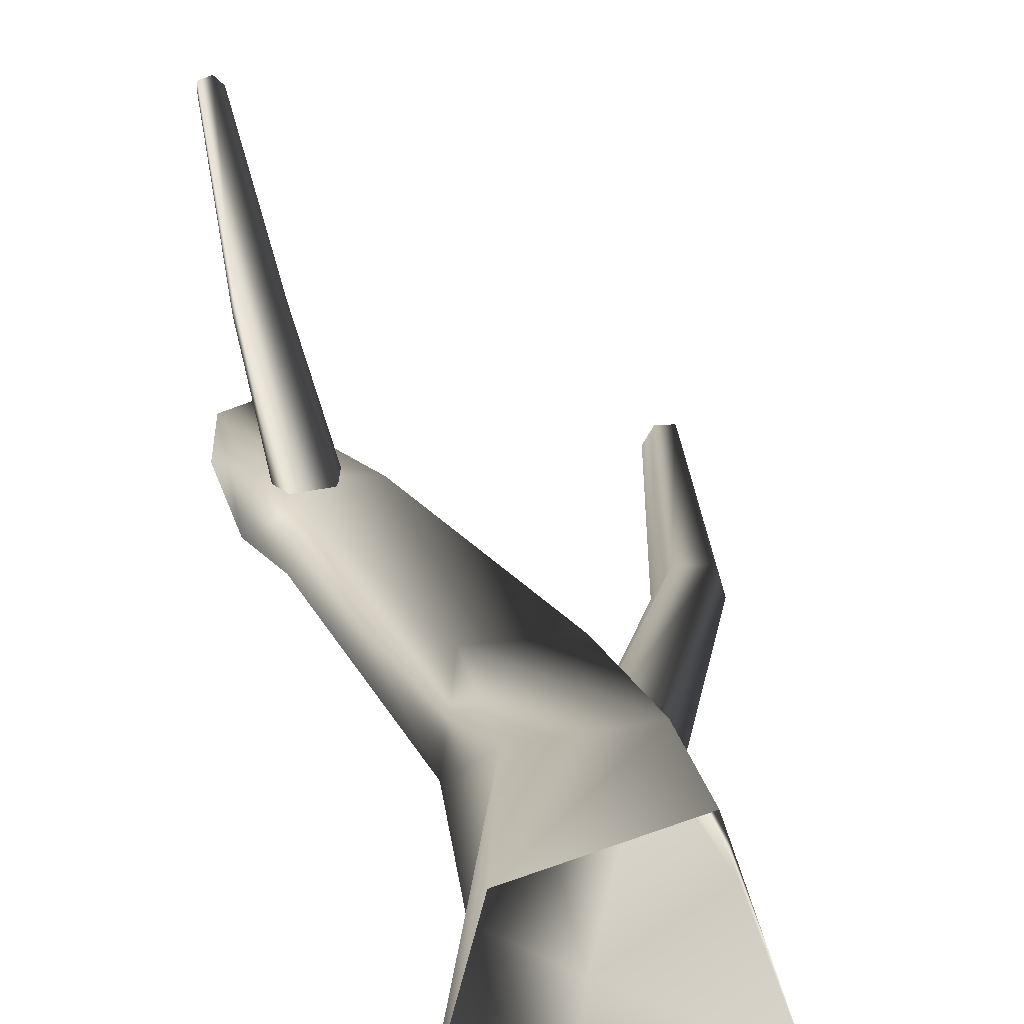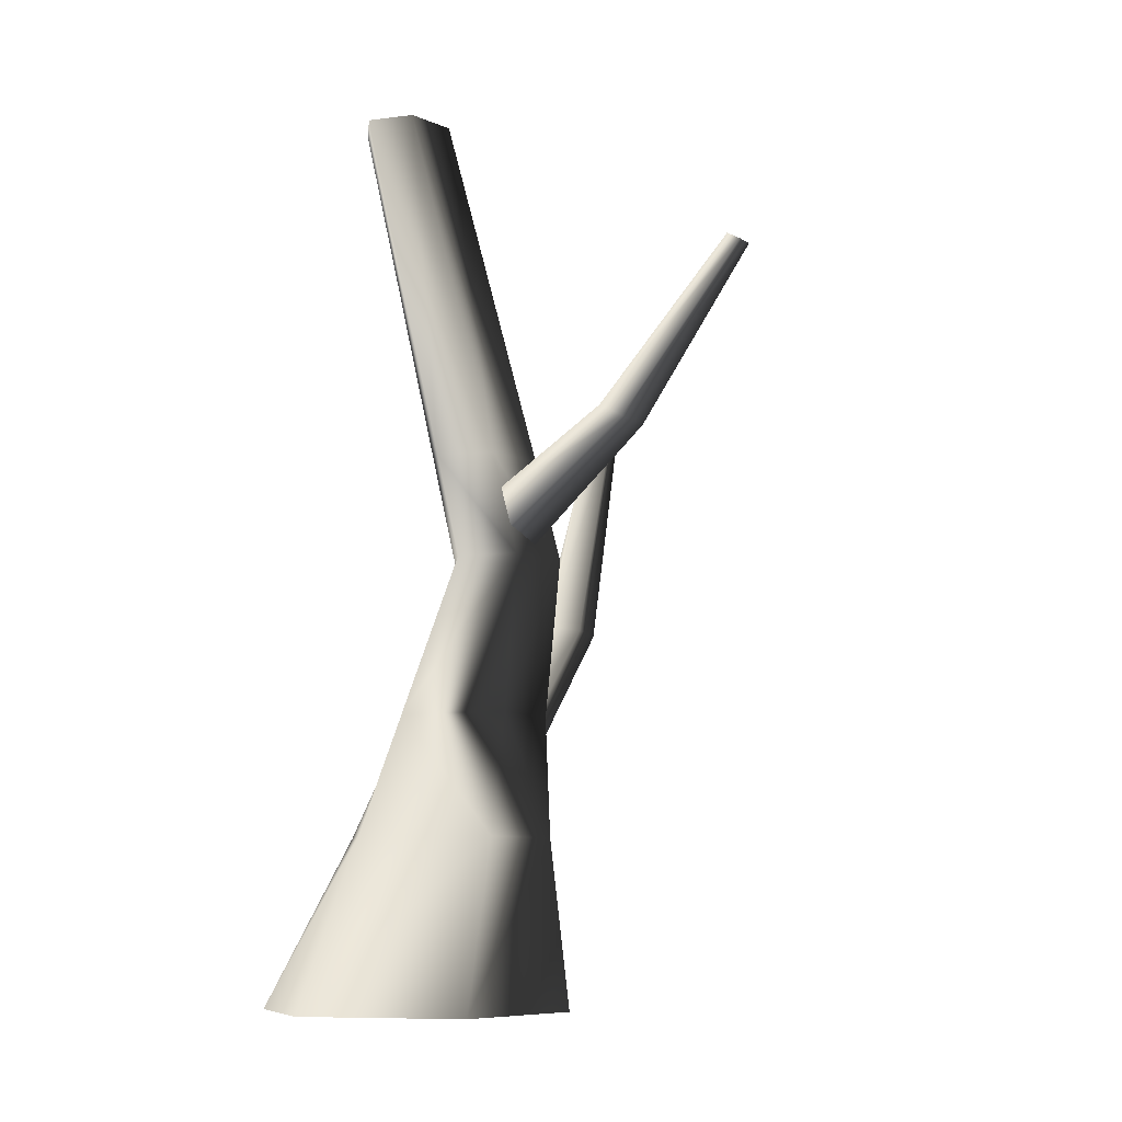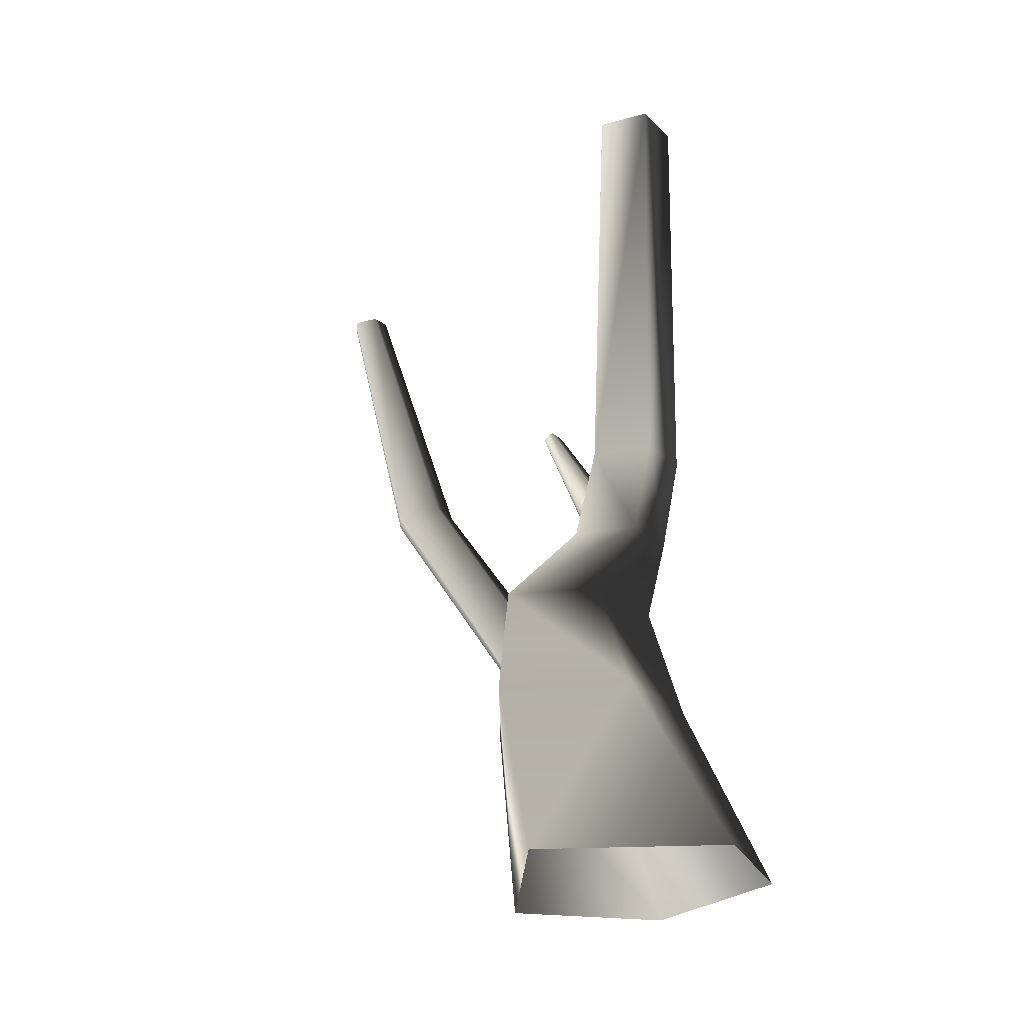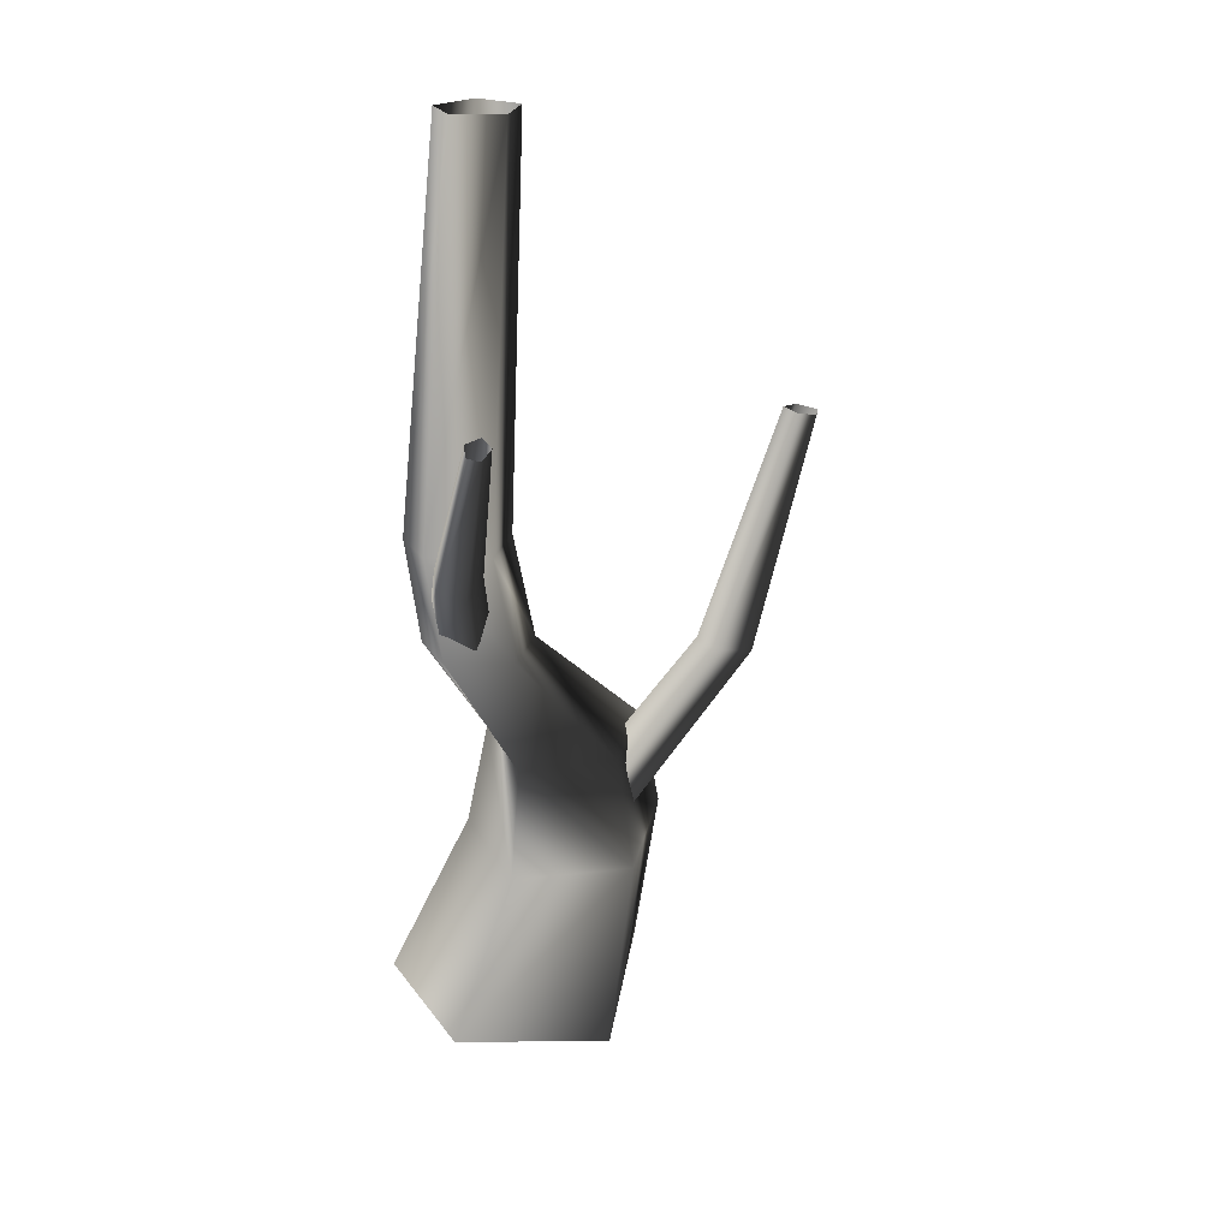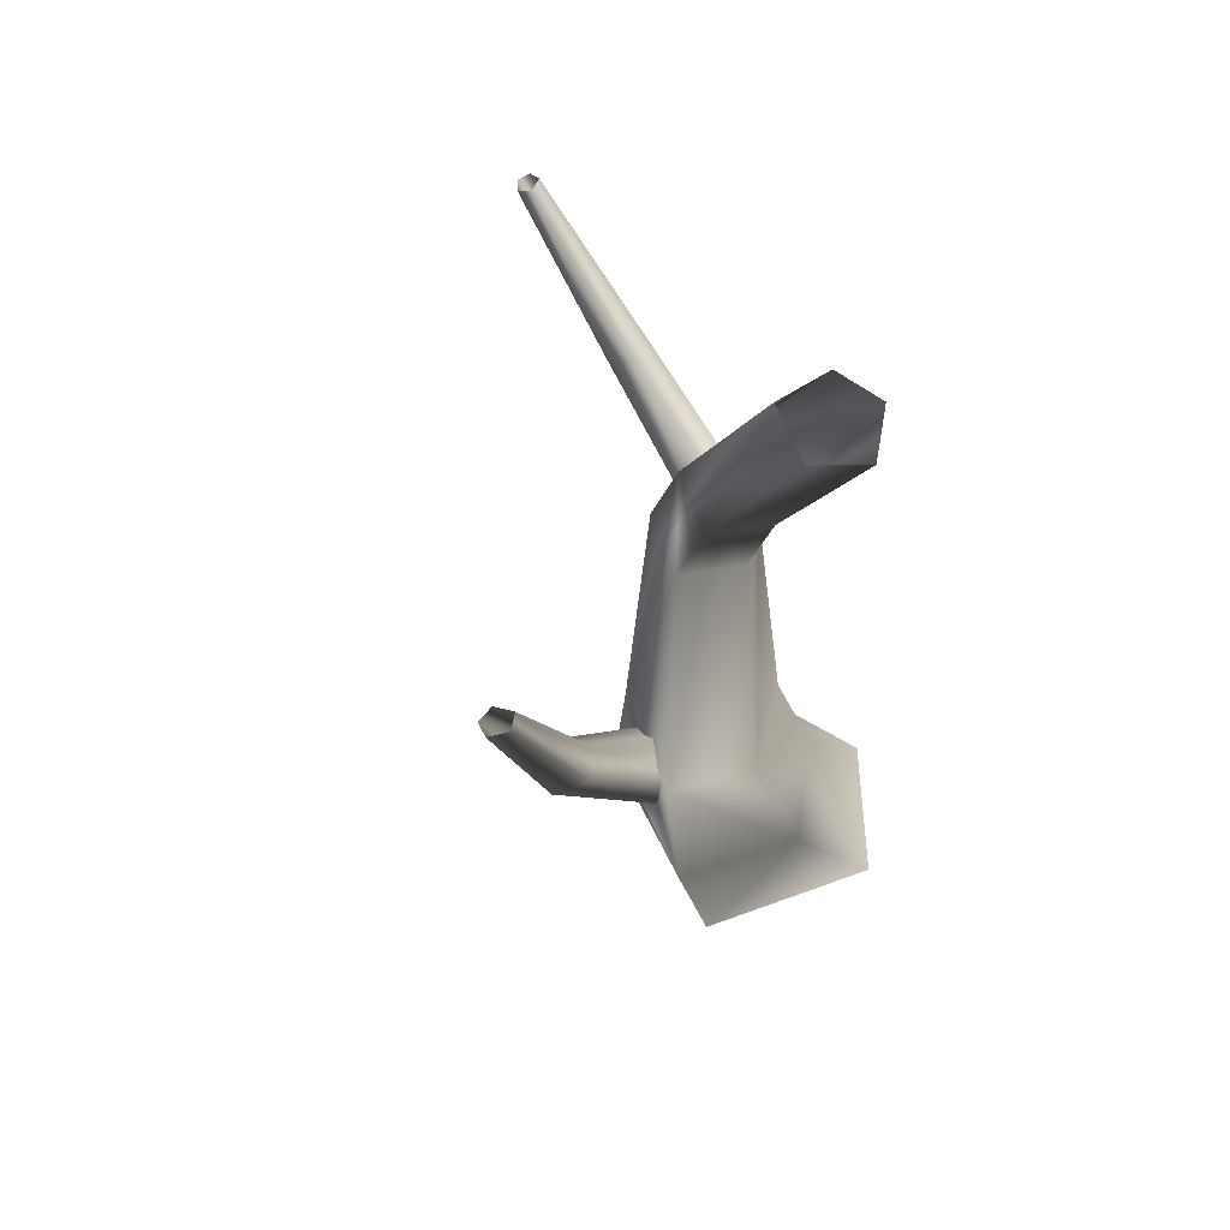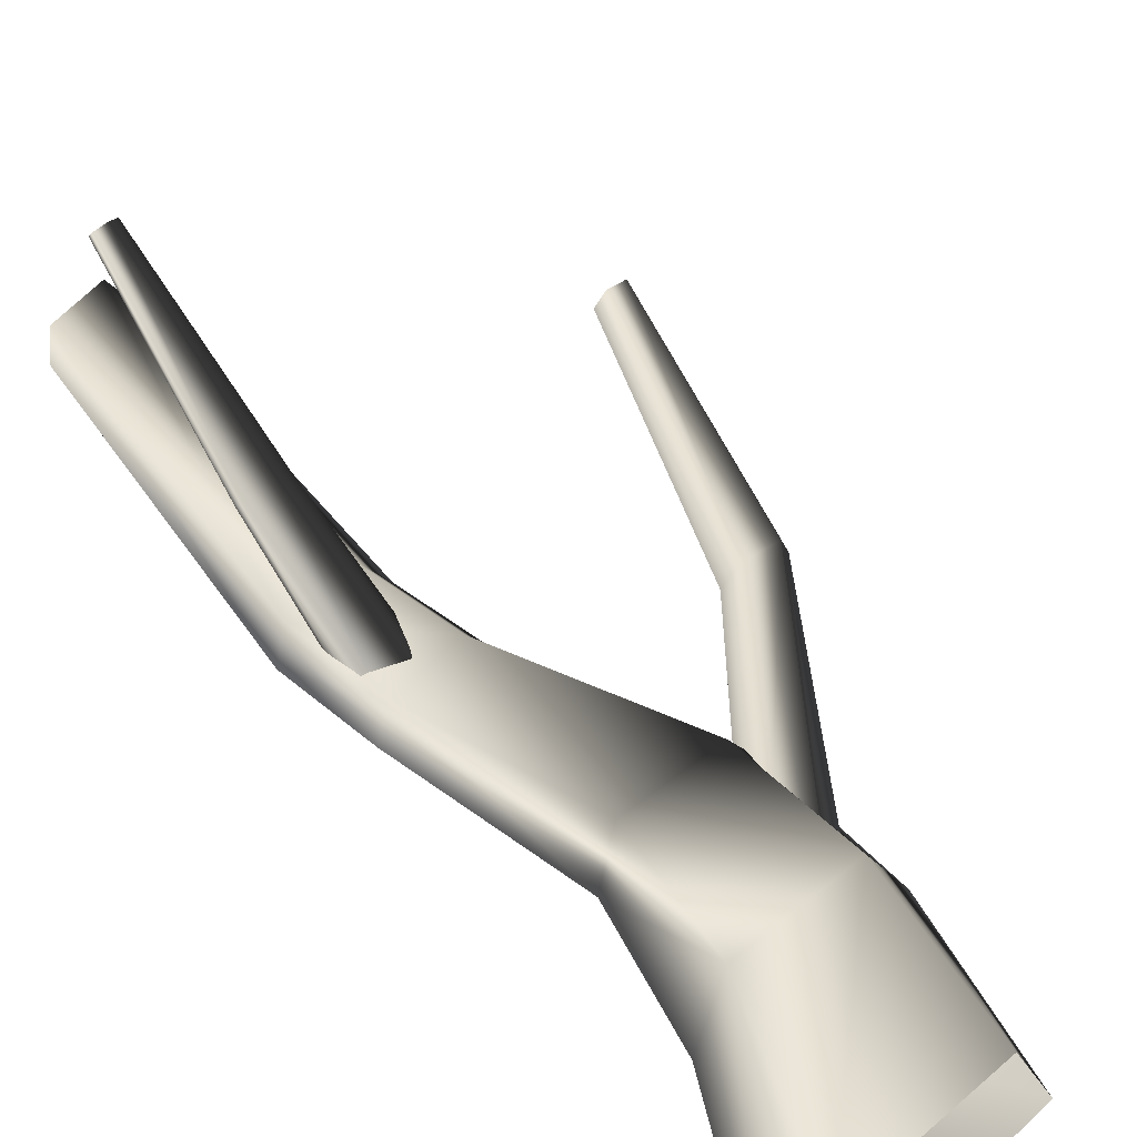
<metadata>
{"format":"obj","ext":"obj","renderer":"f3d","projection":"perspective","resolution":1024,"background":"white","views":[{"elev":27.3,"azim":-17.8,"up":"+Z"},{"elev":-8.6,"azim":-61.8,"up":"+Y"},{"elev":-26.4,"azim":158.7,"up":"+Y"},{"elev":22.0,"azim":-11.3,"up":"+Y"},{"elev":68.4,"azim":134.7,"up":"+Y"},{"elev":61.3,"azim":-39.6,"up":"+Z"}]}
</metadata>
<code>
v 0.9805 -0.3906 -0.6921
v 1.107 0.8115 -0.4743
v 0.3104 0.8115 -0.8906
v -0.2216 -0.3906 -1.267
v 0.4838 -0.3906 0.8181
v 0.7068 0.8115 0.5439
v -0.5843 -0.3906 0.6235
v -0.148 0.8115 0.5496
v -0.8845 -0.3906 -0.5368
v -0.3147 0.8115 -0.4248
v -0.2216 -0.3906 -1.267
v 0.3104 0.8115 -0.8906
v 0.353 1.663 -0.4698
v -0.1989 1.663 -0.1507
v -0.7214 2.663 0.616
v -0.3613 2.663 0.3769
v -0.4594 3.343 0.2667
v -0.8089 3.343 0.5
v -0.6297 2.663 1.011
v -0.7244 3.343 0.8824
v -0.1789 2.663 1.099
v -0.2919 3.343 0.9706
v 0.02222 2.663 0.6623
v -0.1006 3.343 0.5472
v -0.3613 2.663 0.3769
v -0.4594 3.343 0.2667
v -0.01606 5.964 0.08666
v 0.1381 5.964 -0.2853
v -0.3797 5.964 -0.001558
v -0.4369 5.964 -0.3354
v -0.1276 5.964 -0.5472
v -0.1276 5.964 -0.5472
v 0.9102 1.663 -0.1404
v 0.353 1.663 -0.4698
v 0.5891 1.663 0.5688
v -0.09753 1.663 0.6263
v 0.8035 0.9769 -0.08331
v 1.62 2.359 0.239
v 1.381 2.396 0.1043
v 1.855 4.029 0.2896
v 1.979 4.009 0.3708
v 1.544 2.351 0.4626
v 0.6346 0.9737 0.2237
v 0.2962 1.007 0.2918
v 1.309 2.377 0.4697
v 0.198 1.035 0.06539
v 1.206 2.404 0.2722
v 0.4947 1.02 -0.1954
v 1.381 2.396 0.1043
v 0.8035 0.9769 -0.08331
v 1.749 4.037 0.3549
v 1.855 4.029 0.2896
v 1.818 4.02 0.4814
v 1.945 4.005 0.4769
v 0.8035 0.9769 -0.08331
v 0.4947 1.02 -0.1954
v -0.3744 2.541 0.7779
v -0.59 3.445 1.93
v -0.4651 3.533 1.769
v -0.5188 4.605 2.618
v -0.5927 4.56 2.701
v -0.7632 3.484 1.865
v -0.6149 2.677 0.7326
v -0.6585 2.934 0.6377
v -0.7518 3.576 1.699
v -0.4739 3.001 0.6083
v -0.5865 3.607 1.637
v -0.2745 2.77 0.6899
v -0.4651 3.533 1.769
v -0.3744 2.541 0.7779
v -0.5633 4.649 2.54
v -0.5188 4.605 2.618
v -0.6694 4.627 2.582
v -0.675 4.578 2.671
v -0.3744 2.541 0.7779
v -0.2745 2.77 0.6899
g Tree1_(23)_2751_34
f 1 3 2
f 1 4 3
f 5 1 2
f 5 2 6
f 7 5 6
f 7 6 8
f 9 7 8
f 9 8 10
f 11 9 10
f 11 10 12
f 13 12 10
f 13 10 14
f 14 10 8
f 13 14 15
f 13 15 16
f 15 17 16
f 15 18 17
f 19 18 15
f 14 19 15
f 19 20 18
f 21 20 19
f 21 22 20
f 23 22 21
f 23 24 22
f 25 24 23
f 25 26 24
f 24 27 22
f 20 22 27
f 24 28 27
f 20 27 29
f 18 20 29
f 18 29 30
f 17 18 30
f 17 30 31
f 24 32 28
f 24 26 32
f 33 25 23
f 33 34 25
f 35 23 21
f 35 33 23
f 36 35 21
f 36 21 19
f 14 36 19
f 33 3 34
f 33 2 3
f 35 2 33
f 35 6 2
f 36 6 35
f 36 8 6
f 14 8 36
f 37 39 38
f 38 39 40
f 38 40 41
f 42 38 41
f 43 38 42
f 44 43 42
f 44 42 45
f 46 44 45
f 46 45 47
f 48 46 47
f 48 47 49
f 43 50 38
f 49 47 51
f 49 51 52
f 47 53 51
f 47 45 53
f 45 54 53
f 45 42 54
f 42 41 54
f 55 56 39
f 57 59 58
f 58 59 60
f 58 60 61
f 62 58 61
f 63 58 62
f 64 63 62
f 64 62 65
f 66 64 65
f 66 65 67
f 68 66 67
f 68 67 69
f 63 70 58
f 69 67 71
f 69 71 72
f 67 73 71
f 67 65 73
f 65 74 73
f 65 62 74
f 62 61 74
f 75 76 59

</code>
